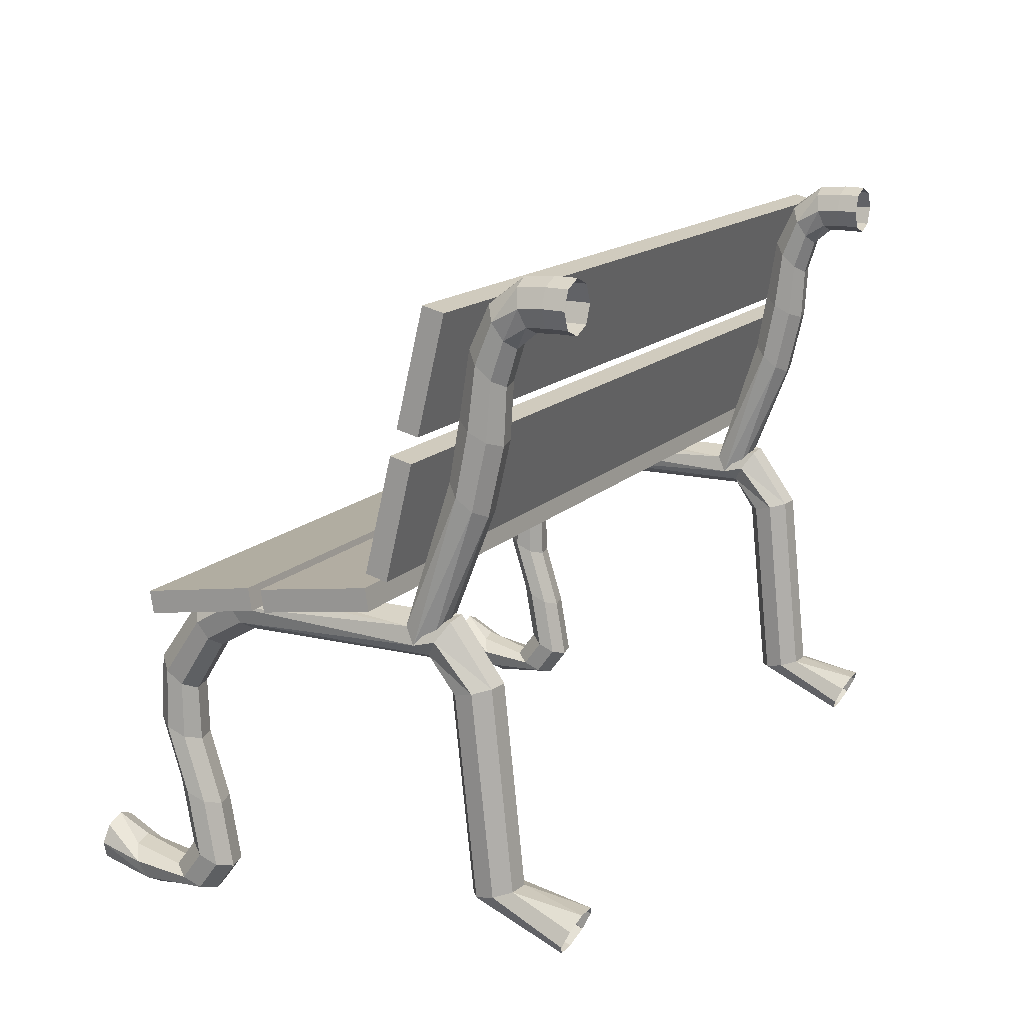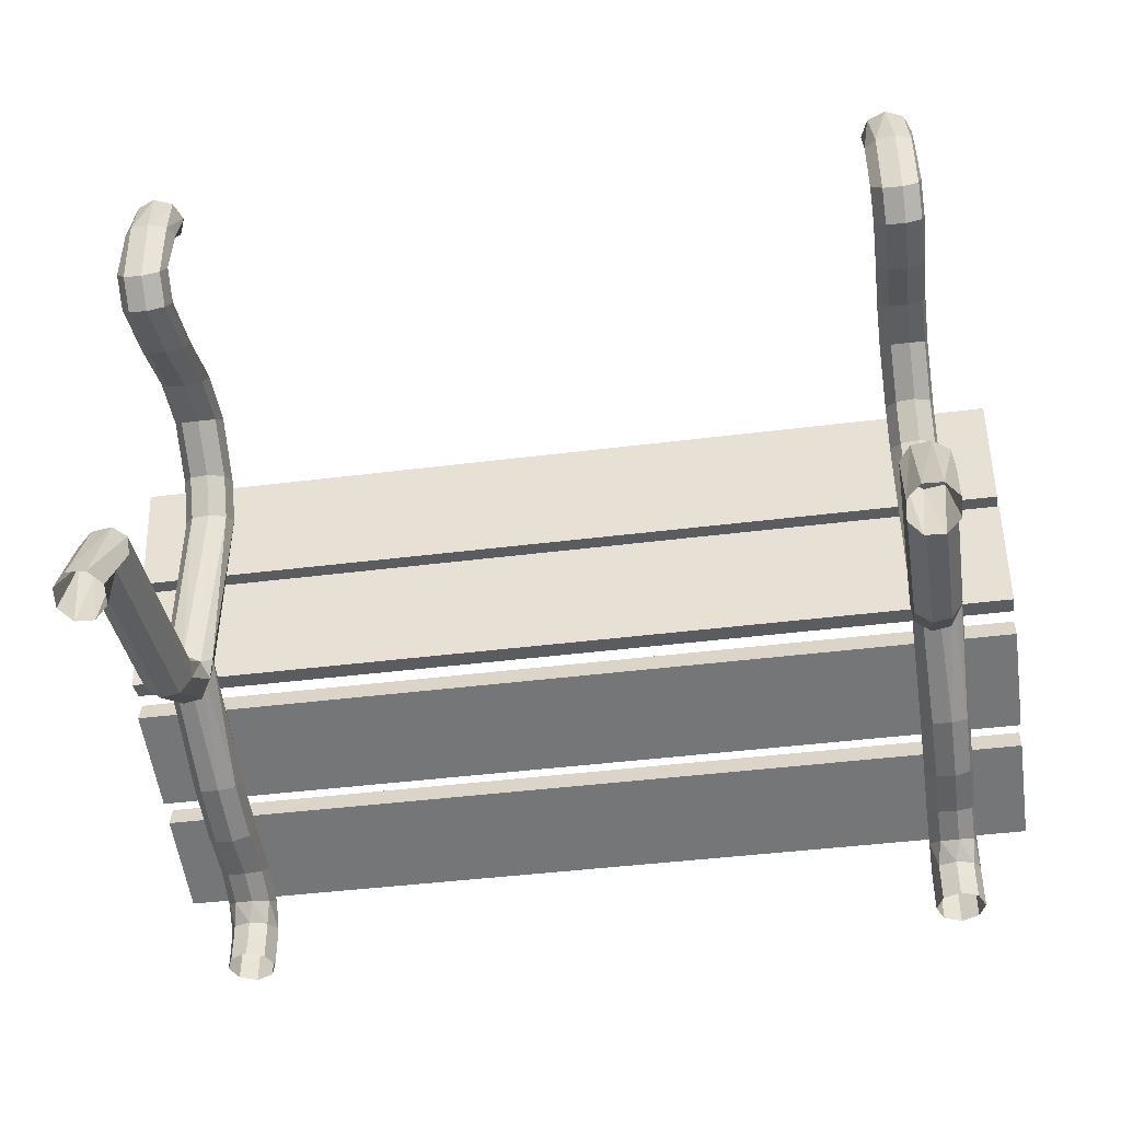
<metadata>
{"format":"obj","ext":"obj","renderer":"f3d","projection":"perspective","resolution":1024,"background":"white","views":[{"elev":15.0,"azim":117.7,"up":"+Y"},{"elev":-43.5,"azim":8.4,"up":"+Z"}]}
</metadata>
<code>
o Tube_Tube.002
v -0.4241 0.7995 -0.2905
v -0.4152 0.7778 -0.2905
v -0.4241 0.7562 -0.2905
v -0.4458 0.7472 -0.2905
v -0.4674 0.7562 -0.2905
v -0.4764 0.7778 -0.2905
v -0.4674 0.7995 -0.2905
v -0.4458 0.8084 -0.2905
v -0.4241 0.8 -0.2643
v -0.4152 0.7783 -0.2643
v -0.4241 0.7567 -0.2643
v -0.4458 0.7477 -0.2643
v -0.4674 0.7567 -0.2643
v -0.4764 0.7783 -0.2643
v -0.4674 0.8 -0.2643
v -0.4458 0.8089 -0.2643
v -0.4241 0.7972 -0.2309
v -0.4152 0.7763 -0.2362
v -0.4241 0.7553 -0.2416
v -0.4458 0.7466 -0.2438
v -0.4674 0.7553 -0.2416
v -0.4764 0.7763 -0.2362
v -0.4674 0.7972 -0.2309
v -0.4458 0.8059 -0.2287
v -0.4157 0.7596 -0.2052
v -0.4203 0.7398 -0.2168
v -0.4398 0.7286 -0.2234
v -0.4628 0.7325 -0.2211
v -0.4758 0.7493 -0.2112
v -0.4712 0.7691 -0.1996
v -0.4517 0.7804 -0.1931
v -0.4288 0.7764 -0.1954
v -0.4157 0.712 -0.1853
v -0.4203 0.6957 -0.2016
v -0.4398 0.6865 -0.2107
v -0.4628 0.6898 -0.2075
v -0.4758 0.7035 -0.1938
v -0.4712 0.7198 -0.1775
v -0.4517 0.729 -0.1683
v -0.4288 0.7258 -0.1716
v -0.4157 0.6391 -0.176
v -0.4203 0.6278 -0.196
v -0.4398 0.6214 -0.2074
v -0.4628 0.6236 -0.2034
v -0.4758 0.6332 -0.1864
v -0.4712 0.6445 -0.1664
v -0.4517 0.6509 -0.1551
v -0.4288 0.6487 -0.1591
v -0.4157 0.5643 -0.1611
v -0.4203 0.5494 -0.1786
v -0.4398 0.5409 -0.1885
v -0.4628 0.5439 -0.185
v -0.4758 0.5565 -0.1702
v -0.4712 0.5715 -0.1528
v -0.4517 0.5799 -0.1429
v -0.4288 0.5769 -0.1463
v -0.4203 0.4087 -0.09481
v -0.4157 0.3887 -0.1061
v -0.4458 0.3672 -0.1181
v -0.4758 0.3887 -0.1061
v -0.4712 0.4087 -0.09481
v -0.4517 0.42 -0.08844
v -0.4157 0.3991 0.1401
v -0.4203 0.379 0.1288
v -0.4398 0.3677 0.1225
v -0.4628 0.3717 0.1247
v -0.4758 0.3887 0.1342
v -0.4712 0.4087 0.1455
v -0.4517 0.42 0.1518
v -0.4288 0.4161 0.1496
v -0.4157 0.3722 0.1867
v -0.4203 0.3522 0.1755
v -0.4398 0.3408 0.1691
v -0.4628 0.3448 0.1713
v -0.4758 0.3618 0.1809
v -0.4712 0.3818 0.1921
v -0.4517 0.3931 0.1985
v -0.4288 0.3892 0.1962
v -0.4157 0.3047 0.233
v -0.4203 0.2892 0.2161
v -0.4398 0.2804 0.2065
v -0.4628 0.2835 0.2098
v -0.4758 0.2966 0.2242
v -0.4712 0.3121 0.2411
v -0.4517 0.3209 0.2507
v -0.4288 0.3178 0.2474
v -0.4157 0.2335 0.2357
v -0.4203 0.2227 0.2154
v -0.4398 0.2166 0.2039
v -0.4628 0.2187 0.2079
v -0.4758 0.2279 0.2251
v -0.4712 0.2387 0.2454
v -0.4517 0.2448 0.2569
v -0.4288 0.2427 0.2528
v -0.4157 0.1546 0.2106
v -0.4203 0.1438 0.1903
v -0.4398 0.1377 0.1788
v -0.4628 0.1398 0.1828
v -0.4758 0.149 0.2
v -0.4712 0.1598 0.2203
v -0.4517 0.1659 0.2318
v -0.4288 0.1638 0.2277
v -0.4157 0.0757 0.1962
v -0.4203 0.0649 0.1759
v -0.4398 0.05878 0.1645
v -0.4628 0.06093 0.1685
v -0.4758 0.07009 0.1857
v -0.4712 0.08089 0.2059
v -0.4517 0.08701 0.2174
v -0.4288 0.08486 0.2134
v -0.4157 0.04163 0.2213
v -0.4203 0.03083 0.201
v -0.4398 0.02471 0.1896
v -0.4628 0.02686 0.1936
v -0.4758 0.03602 0.2108
v -0.4712 0.04682 0.231
v -0.4517 0.05294 0.2425
v -0.4288 0.05079 0.2385
v -0.4157 0.04781 0.2903
v -0.4203 0.02705 0.2805
v -0.4398 0.0153 0.2749
v -0.4628 0.01943 0.2769
v -0.4758 0.03702 0.2852
v -0.4712 0.05777 0.2951
v -0.4517 0.06953 0.3006
v -0.4288 0.0654 0.2987
v -0.4241 0.08353 0.3383
v -0.4152 0.06214 0.3416
v -0.4241 0.04075 0.3448
v -0.4458 0.03189 0.3462
v -0.4674 0.04075 0.3448
v -0.4764 0.06214 0.3416
v -0.4674 0.08353 0.3383
v -0.4458 0.09238 0.3369
v -0.4181 0.3953 -0.1312
v -0.4263 0.3767 -0.1196
v -0.4647 0.3726 -0.1164
v -0.4784 0.3889 -0.1263
v -0.4746 0.4085 -0.1384
v -0.4556 0.42 -0.1458
v -0.4325 0.4167 -0.1441
v -0.4211 0.3411 -0.1763
v -0.4243 0.3354 -0.1538
v -0.443 0.3319 -0.1401
v -0.4662 0.3327 -0.1432
v -0.4803 0.3373 -0.1613
v -0.4771 0.343 -0.1838
v -0.4584 0.3464 -0.1975
v -0.4352 0.3457 -0.1944
v -0.4254 0.1013 -0.1999
v -0.4286 0.09556 -0.1774
v -0.4473 0.0921 -0.1638
v -0.4705 0.09289 -0.1669
v -0.4846 0.09748 -0.185
v -0.4814 0.1032 -0.2075
v -0.4627 0.1066 -0.2212
v -0.4395 0.1059 -0.218
v -0.4298 0.07837 -0.2952
v -0.429 0.05727 -0.285
v -0.4451 0.042 -0.2774
v -0.4685 0.0415 -0.2768
v -0.4855 0.05606 -0.2835
v -0.4863 0.07716 -0.2937
v -0.4702 0.09243 -0.3013
v -0.4468 0.09294 -0.3019
g Tube_Tube.002_Material
f 1 9 10
f 1 10 2
f 2 10 11
f 2 11 3
f 3 11 12
f 3 12 4
f 4 12 13
f 4 13 5
f 5 13 14
f 5 14 6
f 6 14 15
f 6 15 7
f 7 15 16
f 7 16 8
f 9 1 8
f 9 8 16
f 10 9 17
f 10 17 18
f 11 10 18
f 11 18 19
f 12 11 19
f 12 19 20
f 13 12 20
f 13 20 21
f 14 13 21
f 14 21 22
f 15 14 22
f 15 22 23
f 16 15 23
f 16 23 24
f 9 16 24
f 9 24 17
f 18 17 25
f 18 25 26
f 19 18 26
f 19 26 27
f 20 19 27
f 20 27 28
f 21 20 28
f 21 28 29
f 22 21 29
f 22 29 30
f 23 22 30
f 23 30 31
f 24 23 31
f 24 31 32
f 17 24 32
f 17 32 25
f 26 25 33
f 26 33 34
f 27 26 34
f 27 34 35
f 28 27 35
f 28 35 36
f 29 28 36
f 29 36 37
f 30 29 37
f 30 37 38
f 31 30 38
f 31 38 39
f 32 31 39
f 32 39 40
f 25 32 40
f 25 40 33
f 34 33 41
f 34 41 42
f 35 34 42
f 35 42 43
f 36 35 43
f 36 43 44
f 37 36 44
f 37 44 45
f 38 37 45
f 38 45 46
f 39 38 46
f 39 46 47
f 40 39 47
f 40 47 48
f 33 40 48
f 33 48 41
f 42 41 49
f 42 49 50
f 43 42 50
f 43 50 51
f 44 43 51
f 44 51 52
f 45 44 52
f 45 52 53
f 46 45 53
f 46 53 54
f 47 46 54
f 47 54 55
f 48 47 55
f 48 55 56
f 41 48 56
f 41 56 49
f 49 57 58
f 50 49 58
f 50 58 136
f 51 50 136
f 51 136 59
f 52 51 59
f 52 59 137
f 53 52 137
f 53 137 60
f 54 53 60
f 54 60 61
f 55 54 61
f 55 61 62
f 55 62 57
f 56 55 57
f 49 56 57
f 58 57 63
f 58 63 64
f 136 58 64
f 136 64 65
f 59 136 65
f 59 65 66
f 137 59 66
f 60 137 66
f 60 66 67
f 61 60 67
f 61 67 68
f 62 61 68
f 62 68 69
f 57 62 69
f 57 69 70
f 57 70 63
f 64 63 71
f 64 71 72
f 65 64 72
f 65 72 73
f 66 65 73
f 66 73 74
f 67 66 74
f 67 74 75
f 68 67 75
f 68 75 76
f 69 68 76
f 69 76 77
f 70 69 77
f 70 77 78
f 63 70 78
f 63 78 71
f 72 71 79
f 72 79 80
f 73 72 80
f 73 80 81
f 74 73 81
f 74 81 82
f 75 74 82
f 75 82 83
f 76 75 83
f 76 83 84
f 77 76 84
f 77 84 85
f 78 77 85
f 78 85 86
f 71 78 86
f 71 86 79
f 80 79 87
f 80 87 88
f 81 80 88
f 81 88 89
f 82 81 89
f 82 89 90
f 83 82 90
f 83 90 91
f 84 83 91
f 84 91 92
f 85 84 92
f 85 92 93
f 86 85 93
f 86 93 94
f 79 86 94
f 79 94 87
f 88 87 95
f 88 95 96
f 89 88 96
f 89 96 97
f 90 89 97
f 90 97 98
f 91 90 98
f 91 98 99
f 92 91 99
f 92 99 100
f 93 92 100
f 93 100 101
f 94 93 101
f 94 101 102
f 87 94 102
f 87 102 95
f 96 95 103
f 96 103 104
f 97 96 104
f 97 104 105
f 98 97 105
f 98 105 106
f 99 98 106
f 99 106 107
f 100 99 107
f 100 107 108
f 101 100 108
f 101 108 109
f 102 101 109
f 102 109 110
f 95 102 110
f 95 110 103
f 104 103 111
f 104 111 112
f 105 104 112
f 105 112 113
f 106 105 113
f 106 113 114
f 107 106 114
f 107 114 115
f 108 107 115
f 108 115 116
f 109 108 116
f 109 116 117
f 110 109 117
f 110 117 118
f 103 110 118
f 103 118 111
f 112 111 119
f 112 119 120
f 113 112 120
f 113 120 121
f 114 113 121
f 114 121 122
f 115 114 122
f 115 122 123
f 116 115 123
f 116 123 124
f 117 116 124
f 117 124 125
f 118 117 125
f 118 125 126
f 111 118 126
f 111 126 119
f 119 127 128
f 120 119 128
f 120 128 129
f 121 120 129
f 121 129 130
f 122 121 130
f 122 130 131
f 123 122 131
f 123 131 132
f 124 123 132
f 124 132 133
f 125 124 133
f 125 133 134
f 126 125 134
f 119 126 134
f 119 134 127
f 57 58 135
f 57 135 141
f 58 136 135
f 137 60 138
f 60 61 139
f 60 139 138
f 61 62 140
f 61 140 139
f 62 57 140
f 57 141 140
f 141 135 149
f 135 142 149
f 135 136 142
f 136 143 142
f 136 144 143
f 136 59 144
f 59 145 144
f 59 137 145
f 137 138 146
f 137 146 145
f 138 147 146
f 138 139 147
f 139 140 148
f 139 148 147
f 140 141 149
f 140 149 148
f 149 142 150
f 149 150 157
f 142 143 151
f 142 151 150
f 143 144 152
f 143 152 151
f 144 145 153
f 144 153 152
f 145 146 154
f 145 154 153
f 146 147 155
f 146 155 154
f 147 148 156
f 147 156 155
f 148 149 157
f 148 157 156
f 157 158 165
f 157 150 159
f 157 159 158
f 150 151 160
f 150 160 159
f 151 152 160
f 152 161 160
f 152 153 161
f 153 162 161
f 153 154 162
f 154 155 162
f 155 163 162
f 155 164 163
f 155 156 164
f 156 165 164
f 156 157 165
o Cube.003_Cube.004
v 0.5524 0.4213 0.06451
v 0.5524 0.3987 0.2002
v -0.5345 0.3987 0.2002
v -0.5345 0.4213 0.06451
v 0.5524 0.4472 0.06884
v 0.5524 0.4246 0.2046
v -0.5345 0.4246 0.2046
v -0.5345 0.4472 0.06884
g Cube.003_Cube.004_Material.011
f 166 167 168
f 166 168 169
f 170 173 172
f 170 172 171
f 166 170 171
f 166 171 167
f 167 171 172
f 167 172 168
f 168 172 173
f 168 173 169
f 170 166 169
f 170 169 173
o Cube.002_Cube.003
v 0.5524 0.4428 -0.08791
v 0.5524 0.4217 0.04807
v -0.5345 0.4217 0.04807
v -0.5345 0.4428 -0.08791
v 0.5524 0.4688 -0.08389
v 0.5524 0.4477 0.0521
v -0.5345 0.4477 0.0521
v -0.5345 0.4688 -0.08389
g Cube.002_Cube.003_Material.011
f 174 175 176
f 174 176 177
f 178 181 180
f 178 180 179
f 174 178 179
f 174 179 175
f 175 179 180
f 175 180 176
f 176 180 181
f 176 181 177
f 178 174 177
f 178 177 181
o Cube.001_Cube.002
v 0.5524 0.6132 -0.1435
v 0.5524 0.4794 -0.1112
v -0.5345 0.4794 -0.1112
v -0.5345 0.6132 -0.1435
v 0.5524 0.6193 -0.118
v 0.5524 0.4856 -0.08565
v -0.5345 0.4856 -0.08565
v -0.5345 0.6193 -0.118
g Cube.001_Cube.002_Material.011
f 182 183 184
f 182 184 185
f 186 189 188
f 186 188 187
f 182 186 187
f 182 187 183
f 183 187 188
f 183 188 184
f 184 188 189
f 184 189 185
f 186 182 185
f 186 185 189
o Cube
v 0.5524 0.7768 -0.1844
v 0.5524 0.643 -0.1521
v -0.5345 0.643 -0.1521
v -0.5345 0.7768 -0.1844
v 0.5524 0.7829 -0.1589
v 0.5524 0.6492 -0.1266
v -0.5345 0.6492 -0.1266
v -0.5345 0.7829 -0.1589
g Cube_Cube_Material.011
f 190 191 192
f 190 192 193
f 194 197 196
f 194 196 195
f 190 194 195
f 190 195 191
f 191 195 196
f 191 196 192
f 192 196 197
f 192 197 193
f 194 190 193
f 194 193 197
o Tube.001
v 0.4805 0.7989 -0.2907
v 0.4894 0.7773 -0.2907
v 0.4805 0.7556 -0.2907
v 0.4588 0.7467 -0.2907
v 0.4372 0.7556 -0.2907
v 0.4282 0.7773 -0.2907
v 0.4372 0.7989 -0.2907
v 0.4588 0.8079 -0.2907
v 0.4805 0.7994 -0.2644
v 0.4894 0.7778 -0.2644
v 0.4805 0.7561 -0.2644
v 0.4588 0.7472 -0.2644
v 0.4372 0.7561 -0.2644
v 0.4282 0.7778 -0.2644
v 0.4372 0.7994 -0.2644
v 0.4588 0.8084 -0.2644
v 0.4805 0.7967 -0.231
v 0.4894 0.7757 -0.2364
v 0.4805 0.7547 -0.2417
v 0.4588 0.746 -0.244
v 0.4372 0.7547 -0.2417
v 0.4282 0.7757 -0.2364
v 0.4372 0.7967 -0.231
v 0.4588 0.8053 -0.2288
v 0.4888 0.7591 -0.2054
v 0.4843 0.7392 -0.217
v 0.4648 0.728 -0.2235
v 0.4418 0.7319 -0.2212
v 0.4288 0.7487 -0.2114
v 0.4334 0.7686 -0.1998
v 0.4529 0.7798 -0.1932
v 0.4758 0.7759 -0.1955
v 0.4888 0.7114 -0.1855
v 0.4843 0.6952 -0.2017
v 0.4648 0.686 -0.2109
v 0.4418 0.6892 -0.2077
v 0.4288 0.703 -0.1939
v 0.4334 0.7192 -0.1777
v 0.4529 0.7284 -0.1685
v 0.4758 0.7252 -0.1717
v 0.4888 0.6385 -0.1762
v 0.4843 0.6272 -0.1962
v 0.4648 0.6208 -0.2075
v 0.4418 0.6231 -0.2035
v 0.4288 0.6327 -0.1866
v 0.4334 0.644 -0.1666
v 0.4529 0.6504 -0.1553
v 0.4758 0.6481 -0.1593
v 0.4888 0.5637 -0.1613
v 0.4843 0.5488 -0.1787
v 0.4648 0.5403 -0.1886
v 0.4418 0.5433 -0.1852
v 0.4288 0.556 -0.1704
v 0.4334 0.5709 -0.1529
v 0.4529 0.5793 -0.143
v 0.4758 0.5764 -0.1465
v 0.4843 0.4081 -0.09496
v 0.4888 0.3881 -0.1062
v 0.4588 0.3666 -0.1183
v 0.4288 0.3881 -0.1062
v 0.4334 0.4081 -0.09496
v 0.4529 0.4195 -0.08859
v 0.4888 0.3985 0.1399
v 0.4843 0.3785 0.1287
v 0.4648 0.3671 0.1223
v 0.4418 0.3711 0.1245
v 0.4288 0.3881 0.1341
v 0.4334 0.4081 0.1453
v 0.4529 0.4195 0.1517
v 0.4758 0.4155 0.1495
v 0.4888 0.3716 0.1865
v 0.4843 0.3516 0.1753
v 0.4648 0.3402 0.1689
v 0.4418 0.3442 0.1712
v 0.4288 0.3612 0.1807
v 0.4334 0.3812 0.1919
v 0.4529 0.3926 0.1983
v 0.4758 0.3886 0.1961
v 0.4888 0.3041 0.2329
v 0.4843 0.2886 0.2159
v 0.4648 0.2798 0.2063
v 0.4418 0.2829 0.2097
v 0.4288 0.296 0.224
v 0.4334 0.3115 0.241
v 0.4529 0.3203 0.2506
v 0.4758 0.3172 0.2472
v 0.4888 0.2329 0.2355
v 0.4843 0.2221 0.2152
v 0.4648 0.216 0.2038
v 0.4418 0.2182 0.2078
v 0.4288 0.2273 0.225
v 0.4334 0.2381 0.2452
v 0.4529 0.2442 0.2567
v 0.4758 0.2421 0.2527
v 0.4888 0.154 0.2104
v 0.4843 0.1432 0.1901
v 0.4648 0.1371 0.1787
v 0.4418 0.1393 0.1827
v 0.4288 0.1484 0.1999
v 0.4334 0.1592 0.2201
v 0.4529 0.1653 0.2316
v 0.4758 0.1632 0.2276
v 0.4888 0.07513 0.1961
v 0.4843 0.06433 0.1758
v 0.4648 0.05821 0.1643
v 0.4418 0.06036 0.1683
v 0.4288 0.06952 0.1855
v 0.4334 0.08032 0.2058
v 0.4529 0.08644 0.2173
v 0.4758 0.08429 0.2132
v 0.4888 0.04106 0.2212
v 0.4843 0.03026 0.2009
v 0.4648 0.02414 0.1894
v 0.4418 0.02629 0.1934
v 0.4288 0.03545 0.2106
v 0.4334 0.04625 0.2309
v 0.4529 0.05237 0.2424
v 0.4758 0.05022 0.2383
v 0.4888 0.04724 0.2902
v 0.4843 0.02648 0.2803
v 0.4648 0.01473 0.2748
v 0.4418 0.01886 0.2767
v 0.4288 0.03645 0.2851
v 0.4334 0.0572 0.2949
v 0.4529 0.06896 0.3005
v 0.4758 0.06483 0.2985
v 0.4805 0.08295 0.3381
v 0.4894 0.06157 0.3414
v 0.4805 0.04018 0.3447
v 0.4588 0.03132 0.346
v 0.4372 0.04018 0.3447
v 0.4282 0.06157 0.3414
v 0.4372 0.08295 0.3381
v 0.4588 0.09181 0.3368
v 0.4865 0.3947 -0.1314
v 0.4783 0.3761 -0.1197
v 0.4398 0.372 -0.1166
v 0.4262 0.3883 -0.1264
v 0.4299 0.408 -0.1386
v 0.449 0.4195 -0.146
v 0.4721 0.4161 -0.1443
v 0.4835 0.3405 -0.1764
v 0.4802 0.3348 -0.154
v 0.4616 0.3313 -0.1403
v 0.4384 0.3321 -0.1434
v 0.4242 0.3367 -0.1615
v 0.4275 0.3424 -0.184
v 0.4461 0.3459 -0.1977
v 0.4693 0.3451 -0.1945
v 0.4792 0.1007 -0.2001
v 0.476 0.09499 -0.1776
v 0.4573 0.09152 -0.1639
v 0.4341 0.09232 -0.167
v 0.42 0.09691 -0.1851
v 0.4232 0.1026 -0.2076
v 0.4419 0.1061 -0.2213
v 0.4651 0.1053 -0.2182
v 0.4748 0.0778 -0.2953
v 0.4755 0.0567 -0.2852
v 0.4595 0.04143 -0.2776
v 0.4361 0.04093 -0.2769
v 0.419 0.05549 -0.2837
v 0.4183 0.07659 -0.2938
v 0.4344 0.09186 -0.3014
v 0.4578 0.09236 -0.302
g Tube.001_Tube.001_Material
f 198 206 207
f 198 207 199
f 199 207 208
f 199 208 200
f 200 208 209
f 200 209 201
f 201 209 210
f 201 210 202
f 202 210 211
f 202 211 203
f 203 211 212
f 203 212 204
f 204 212 213
f 204 213 205
f 206 198 205
f 206 205 213
f 207 206 214
f 207 214 215
f 208 207 215
f 208 215 216
f 209 208 216
f 209 216 217
f 210 209 217
f 210 217 218
f 211 210 218
f 211 218 219
f 212 211 219
f 212 219 220
f 213 212 220
f 213 220 221
f 206 213 221
f 206 221 214
f 215 214 222
f 215 222 223
f 216 215 223
f 216 223 224
f 217 216 224
f 217 224 225
f 218 217 225
f 218 225 226
f 219 218 226
f 219 226 227
f 220 219 227
f 220 227 228
f 221 220 228
f 221 228 229
f 214 221 229
f 214 229 222
f 223 222 230
f 223 230 231
f 224 223 231
f 224 231 232
f 225 224 232
f 225 232 233
f 226 225 233
f 226 233 234
f 227 226 234
f 227 234 235
f 228 227 235
f 228 235 236
f 229 228 236
f 229 236 237
f 222 229 237
f 222 237 230
f 231 230 238
f 231 238 239
f 232 231 239
f 232 239 240
f 233 232 240
f 233 240 241
f 234 233 241
f 234 241 242
f 235 234 242
f 235 242 243
f 236 235 243
f 236 243 244
f 237 236 244
f 237 244 245
f 230 237 245
f 230 245 238
f 239 238 246
f 239 246 247
f 240 239 247
f 240 247 248
f 241 240 248
f 241 248 249
f 242 241 249
f 242 249 250
f 243 242 250
f 243 250 251
f 244 243 251
f 244 251 252
f 245 244 252
f 245 252 253
f 238 245 253
f 238 253 246
f 246 254 255
f 247 246 255
f 247 255 333
f 248 247 333
f 248 333 256
f 249 248 256
f 249 256 334
f 250 249 334
f 250 334 257
f 251 250 257
f 251 257 258
f 252 251 258
f 252 258 259
f 252 259 254
f 253 252 254
f 246 253 254
f 255 254 260
f 255 260 261
f 333 255 261
f 333 261 262
f 256 333 262
f 256 262 263
f 334 256 263
f 257 334 263
f 257 263 264
f 258 257 264
f 258 264 265
f 259 258 265
f 259 265 266
f 254 259 266
f 254 266 267
f 254 267 260
f 261 260 268
f 261 268 269
f 262 261 269
f 262 269 270
f 263 262 270
f 263 270 271
f 264 263 271
f 264 271 272
f 265 264 272
f 265 272 273
f 266 265 273
f 266 273 274
f 267 266 274
f 267 274 275
f 260 267 275
f 260 275 268
f 269 268 276
f 269 276 277
f 270 269 277
f 270 277 278
f 271 270 278
f 271 278 279
f 272 271 279
f 272 279 280
f 273 272 280
f 273 280 281
f 274 273 281
f 274 281 282
f 275 274 282
f 275 282 283
f 268 275 283
f 268 283 276
f 277 276 284
f 277 284 285
f 278 277 285
f 278 285 286
f 279 278 286
f 279 286 287
f 280 279 287
f 280 287 288
f 281 280 288
f 281 288 289
f 282 281 289
f 282 289 290
f 283 282 290
f 283 290 291
f 276 283 291
f 276 291 284
f 285 284 292
f 285 292 293
f 286 285 293
f 286 293 294
f 287 286 294
f 287 294 295
f 288 287 295
f 288 295 296
f 289 288 296
f 289 296 297
f 290 289 297
f 290 297 298
f 291 290 298
f 291 298 299
f 284 291 299
f 284 299 292
f 293 292 300
f 293 300 301
f 294 293 301
f 294 301 302
f 295 294 302
f 295 302 303
f 296 295 303
f 296 303 304
f 297 296 304
f 297 304 305
f 298 297 305
f 298 305 306
f 299 298 306
f 299 306 307
f 292 299 307
f 292 307 300
f 301 300 308
f 301 308 309
f 302 301 309
f 302 309 310
f 303 302 310
f 303 310 311
f 304 303 311
f 304 311 312
f 305 304 312
f 305 312 313
f 306 305 313
f 306 313 314
f 307 306 314
f 307 314 315
f 300 307 315
f 300 315 308
f 309 308 316
f 309 316 317
f 310 309 317
f 310 317 318
f 311 310 318
f 311 318 319
f 312 311 319
f 312 319 320
f 313 312 320
f 313 320 321
f 314 313 321
f 314 321 322
f 315 314 322
f 315 322 323
f 308 315 323
f 308 323 316
f 316 324 325
f 317 316 325
f 317 325 326
f 318 317 326
f 318 326 327
f 319 318 327
f 319 327 328
f 320 319 328
f 320 328 329
f 321 320 329
f 321 329 330
f 322 321 330
f 322 330 331
f 323 322 331
f 316 323 331
f 316 331 324
f 254 255 332
f 254 332 338
f 255 333 332
f 334 257 335
f 257 258 336
f 257 336 335
f 258 259 337
f 258 337 336
f 259 254 337
f 254 338 337
f 338 332 346
f 332 339 346
f 332 333 339
f 333 340 339
f 333 341 340
f 333 256 341
f 256 334 342
f 256 342 341
f 334 335 343
f 334 343 342
f 335 344 343
f 335 336 344
f 336 337 345
f 336 345 344
f 337 338 346
f 337 346 345
f 346 339 347
f 346 347 354
f 339 340 348
f 339 348 347
f 340 341 349
f 340 349 348
f 341 342 350
f 341 350 349
f 342 343 351
f 342 351 350
f 343 344 352
f 343 352 351
f 344 345 353
f 344 353 352
f 345 346 354
f 345 354 353
f 354 355 362
f 354 347 356
f 354 356 355
f 347 348 357
f 347 357 356
f 348 349 357
f 349 358 357
f 349 350 358
f 350 359 358
f 350 351 359
f 351 352 359
f 352 360 359
f 352 361 360
f 352 353 361
f 353 362 361
f 353 354 362

</code>
